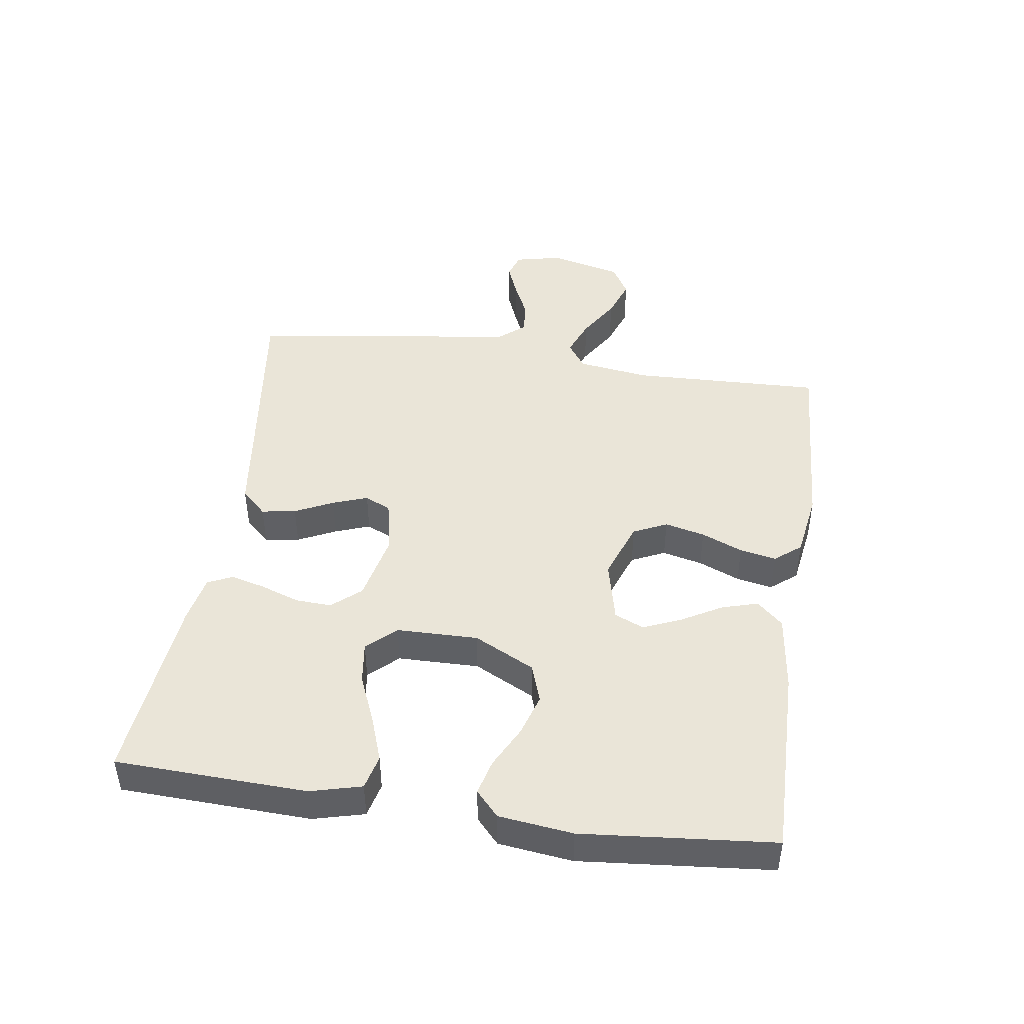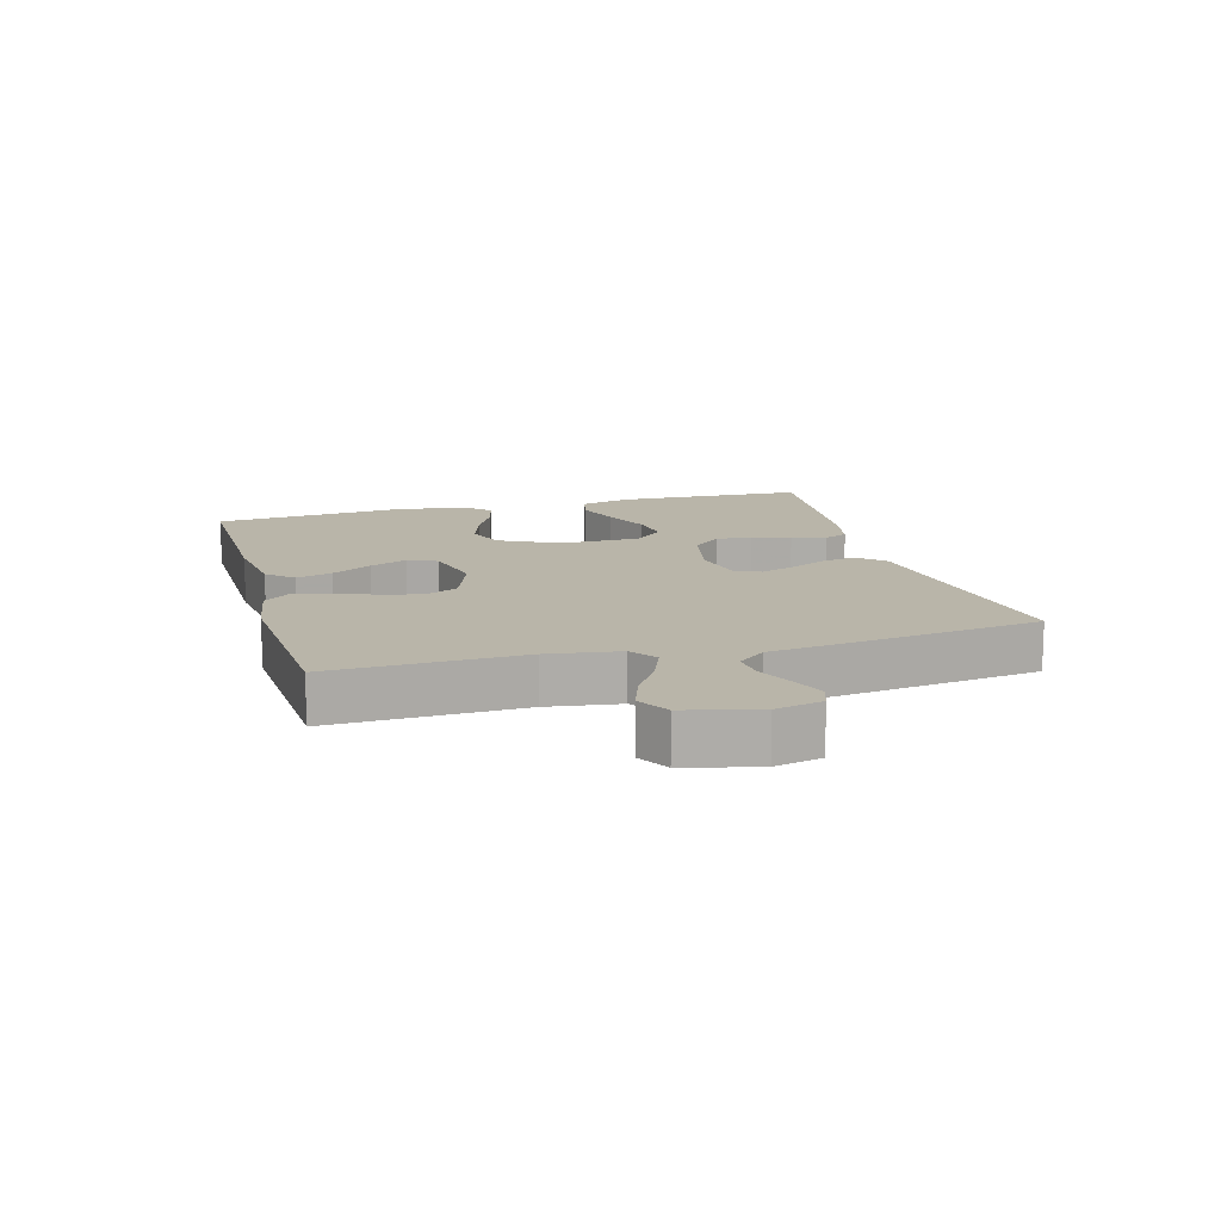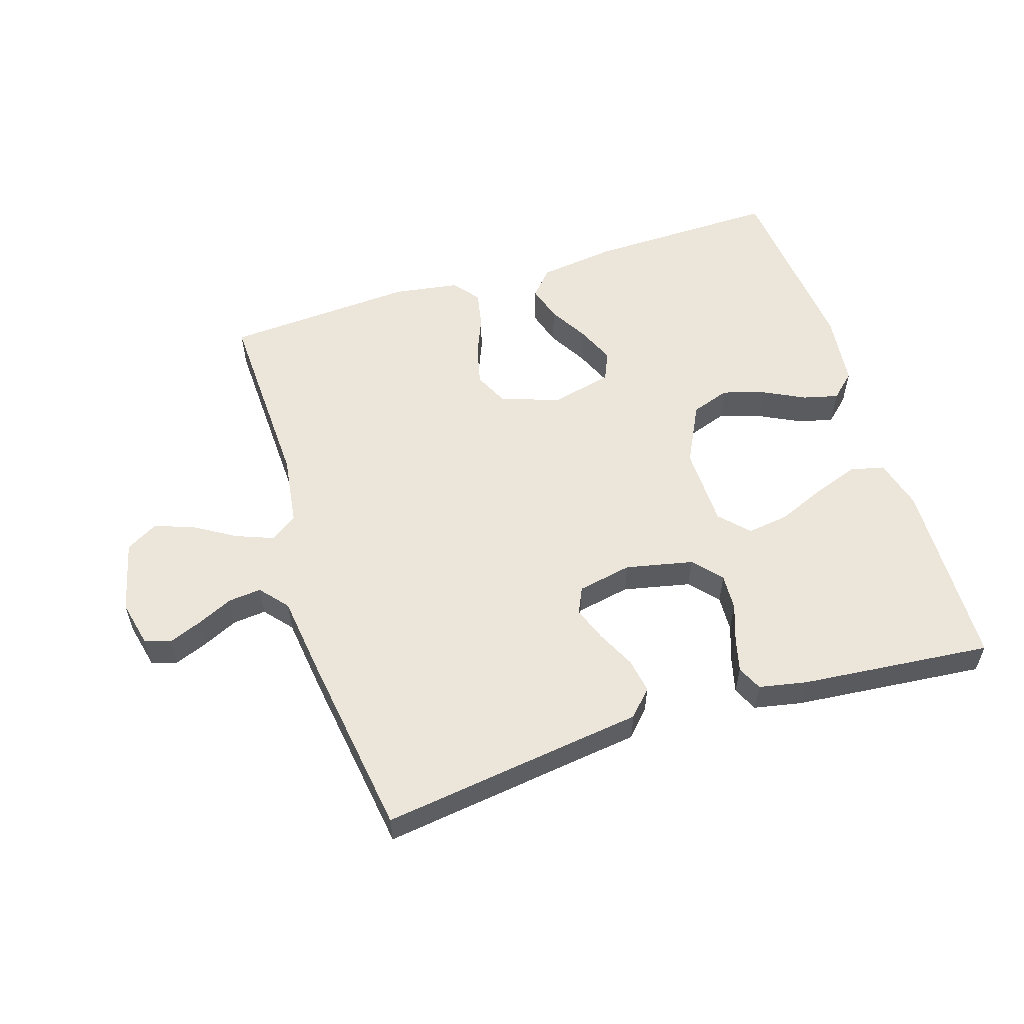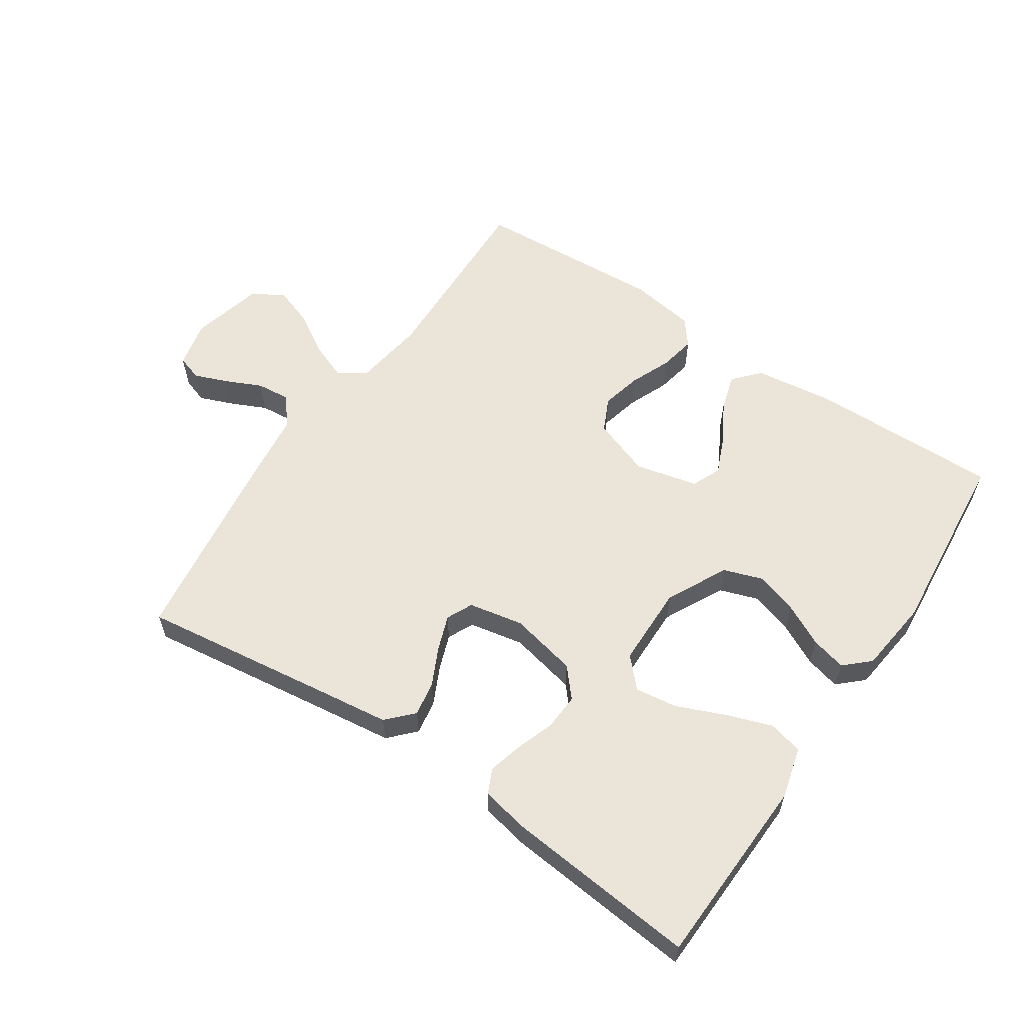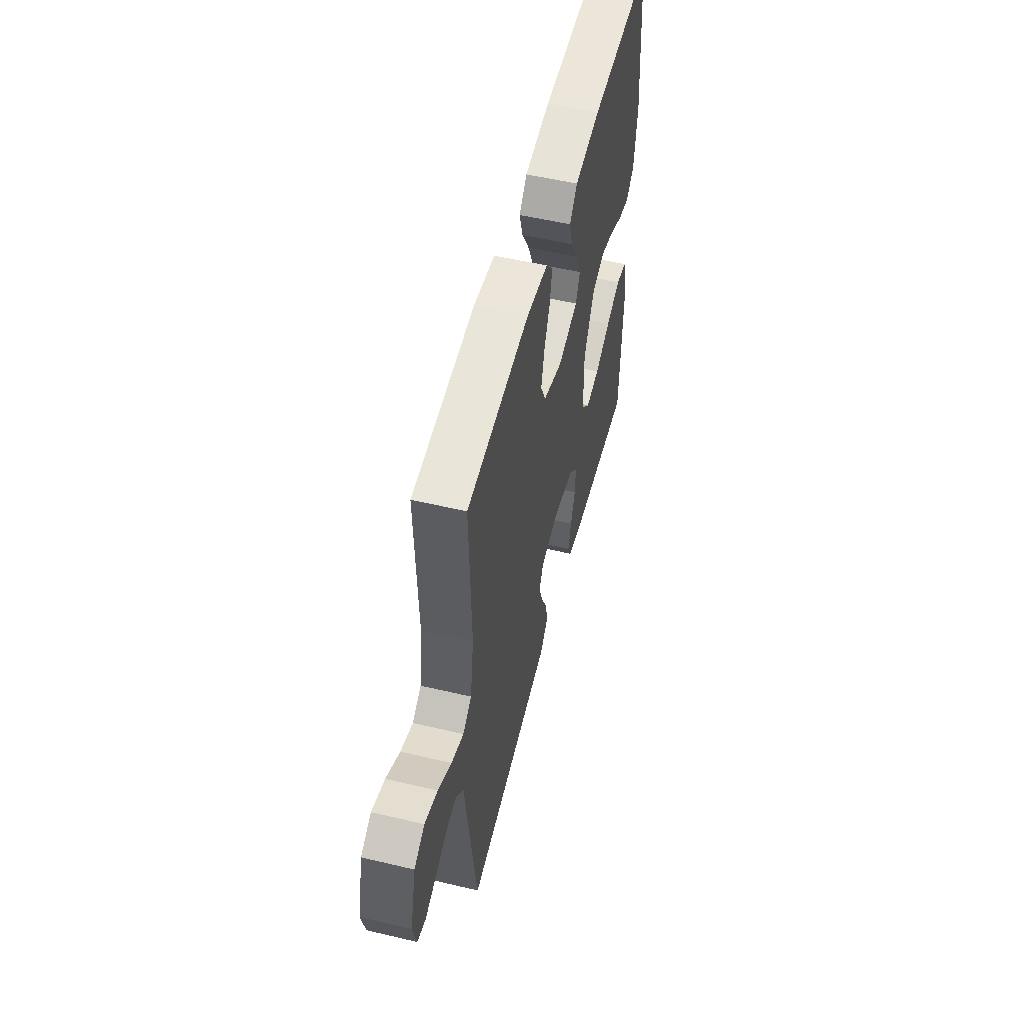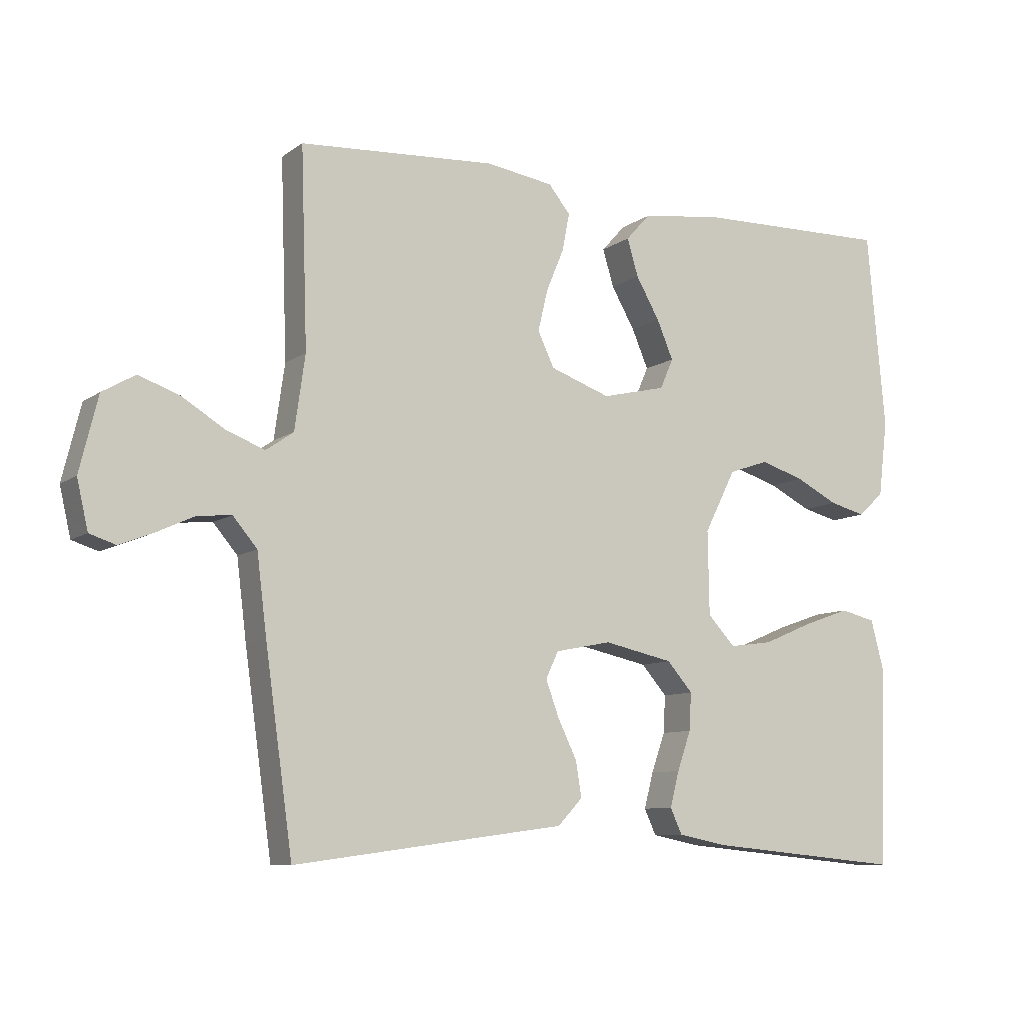
<metadata>
{"format":"obj","ext":"obj","renderer":"f3d","projection":"perspective","resolution":1024,"background":"white","views":[{"elev":45.4,"azim":-81.6,"up":"+Y"},{"elev":13.4,"azim":74.5,"up":"+Y"},{"elev":55.9,"azim":162.3,"up":"+Y"},{"elev":58.9,"azim":-146.1,"up":"+Y"},{"elev":54.0,"azim":104.1,"up":"+Z"},{"elev":-8.9,"azim":150.4,"up":"+Z"}]}
</metadata>
<code>
v 0.5 0.07 0.5
v 0.49 0.07 0.2
v 0.506 0.07 0.087
v 0.548 0.07 0.058
v 0.607 0.07 0.081
v 0.672 0.07 0.121
v 0.734 0.07 0.143
v 0.784 0.07 0.114
v 0.812 0.07 0
v 0.795 0.07 -0.074
v 0.755 0.07 -0.087
v 0.702 0.07 -0.066
v 0.646 0.07 -0.04
v 0.594 0.07 -0.035
v 0.557 0.07 -0.079
v 0.542 0.07 -0.2
v 0.5 0.07 -0.5
v 0.2 0.07 -0.46
v 0.085 0.07 -0.445
v 0.047 0.07 -0.405
v 0.056 0.07 -0.351
v 0.085 0.07 -0.291
v 0.105 0.07 -0.236
v 0.086 0.07 -0.195
v 0 0.07 -0.178
v -0.106 0.07 -0.201
v -0.145 0.07 -0.246
v -0.142 0.07 -0.303
v -0.121 0.07 -0.363
v -0.107 0.07 -0.417
v -0.125 0.07 -0.456
v -0.2 0.07 -0.471
v -0.5 0.07 -0.5
v -0.511 0.07 -0.2
v -0.49 0.07 -0.12
v -0.436 0.07 -0.107
v -0.365 0.07 -0.132
v -0.289 0.07 -0.164
v -0.223 0.07 -0.173
v -0.181 0.07 -0.128
v -0.179 0.07 0
v -0.227 0.07 0.095
v -0.288 0.07 0.116
v -0.355 0.07 0.095
v -0.42 0.07 0.062
v -0.475 0.07 0.048
v -0.514 0.07 0.084
v -0.528 0.07 0.2
v -0.5 0.07 0.5
v -0.2 0.07 0.495
v -0.077 0.07 0.479
v -0.04 0.07 0.438
v -0.057 0.07 0.381
v -0.093 0.07 0.318
v -0.118 0.07 0.259
v -0.098 0.07 0.213
v 0 0.07 0.19
v 0.092 0.07 0.223
v 0.117 0.07 0.276
v 0.102 0.07 0.339
v 0.075 0.07 0.404
v 0.064 0.07 0.461
v 0.097 0.07 0.502
v 0.2 0.07 0.518
v 0.5 0 0.5
v 0.49 0 0.2
v 0.506 0 0.087
v 0.548 0 0.058
v 0.607 0 0.081
v 0.672 0 0.121
v 0.734 0 0.143
v 0.784 0 0.114
v 0.812 0 0
v 0.795 0 -0.074
v 0.755 0 -0.087
v 0.702 0 -0.066
v 0.646 0 -0.04
v 0.594 0 -0.035
v 0.557 0 -0.079
v 0.542 0 -0.2
v 0.5 0 -0.5
v 0.2 0 -0.46
v 0.085 0 -0.445
v 0.047 0 -0.405
v 0.056 0 -0.351
v 0.085 0 -0.291
v 0.105 0 -0.236
v 0.086 0 -0.195
v 0 0 -0.178
v -0.106 0 -0.201
v -0.145 0 -0.246
v -0.142 0 -0.303
v -0.121 0 -0.363
v -0.107 0 -0.417
v -0.125 0 -0.456
v -0.2 0 -0.471
v -0.5 0 -0.5
v -0.511 0 -0.2
v -0.49 0 -0.12
v -0.436 0 -0.107
v -0.365 0 -0.132
v -0.289 0 -0.164
v -0.223 0 -0.173
v -0.181 0 -0.128
v -0.179 0 0
v -0.227 0 0.095
v -0.288 0 0.116
v -0.355 0 0.095
v -0.42 0 0.062
v -0.475 0 0.048
v -0.514 0 0.084
v -0.528 0 0.2
v -0.5 0 0.5
v -0.2 0 0.495
v -0.077 0 0.479
v -0.04 0 0.438
v -0.057 0 0.381
v -0.093 0 0.318
v -0.118 0 0.259
v -0.098 0 0.213
v 0 0 0.19
v 0.092 0 0.223
v 0.117 0 0.276
v 0.102 0 0.339
v 0.075 0 0.404
v 0.064 0 0.461
v 0.097 0 0.502
v 0.2 0 0.518
f 63 64 1 2
f 60 61 62 63
f 59 60 63 2
f 58 59 2 3
f 57 58 3 4
f 56 57 4
f 51 52 53 54
f 51 54 55
f 50 51 55
f 49 50 55
f 48 49 55 56
f 44 45 46 47
f 43 44 47 48
f 42 43 48 56
f 35 36 37 38
f 33 34 35 38
f 33 38 39
f 32 33 39 40
f 28 29 30 31
f 28 31 32 40
f 19 20 21 22
f 18 19 22 23
f 15 16 17 18
f 14 15 18 23
f 10 11 12 13
f 8 9 10 13
f 8 13 14
f 5 6 7 8
f 4 5 8 14
f 41 42 56 4
f 27 28 40 41
f 26 27 41
f 25 26 41 4
f 4 14 23 24
f 4 24 25
f 66 65 128 127
f 127 126 125 124
f 66 127 124 123
f 67 66 123 122
f 68 67 122 121
f 68 121 120
f 118 117 116 115
f 119 118 115
f 119 115 114
f 119 114 113
f 120 119 113 112
f 111 110 109 108
f 112 111 108 107
f 120 112 107 106
f 102 101 100 99
f 102 99 98 97
f 103 102 97
f 104 103 97 96
f 95 94 93 92
f 104 96 95 92
f 86 85 84 83
f 87 86 83 82
f 82 81 80 79
f 87 82 79 78
f 77 76 75 74
f 77 74 73 72
f 78 77 72
f 72 71 70 69
f 78 72 69 68
f 68 120 106 105
f 105 104 92 91
f 105 91 90
f 68 105 90 89
f 88 87 78 68
f 89 88 68
f 1 65 66 2
f 2 66 67 3
f 3 67 68 4
f 4 68 69 5
f 5 69 70 6
f 6 70 71 7
f 7 71 72 8
f 8 72 73 9
f 9 73 74 10
f 10 74 75 11
f 11 75 76 12
f 12 76 77 13
f 13 77 78 14
f 14 78 79 15
f 15 79 80 16
f 16 80 81 17
f 17 81 82 18
f 18 82 83 19
f 19 83 84 20
f 20 84 85 21
f 21 85 86 22
f 22 86 87 23
f 23 87 88 24
f 24 88 89 25
f 25 89 90 26
f 26 90 91 27
f 27 91 92 28
f 28 92 93 29
f 29 93 94 30
f 30 94 95 31
f 31 95 96 32
f 32 96 97 33
f 33 97 98 34
f 34 98 99 35
f 35 99 100 36
f 36 100 101 37
f 37 101 102 38
f 38 102 103 39
f 39 103 104 40
f 40 104 105 41
f 41 105 106 42
f 42 106 107 43
f 43 107 108 44
f 44 108 109 45
f 45 109 110 46
f 46 110 111 47
f 47 111 112 48
f 48 112 113 49
f 49 113 114 50
f 50 114 115 51
f 51 115 116 52
f 52 116 117 53
f 53 117 118 54
f 54 118 119 55
f 55 119 120 56
f 56 120 121 57
f 57 121 122 58
f 58 122 123 59
f 59 123 124 60
f 60 124 125 61
f 61 125 126 62
f 62 126 127 63
f 63 127 128 64
f 64 128 65 1

</code>
